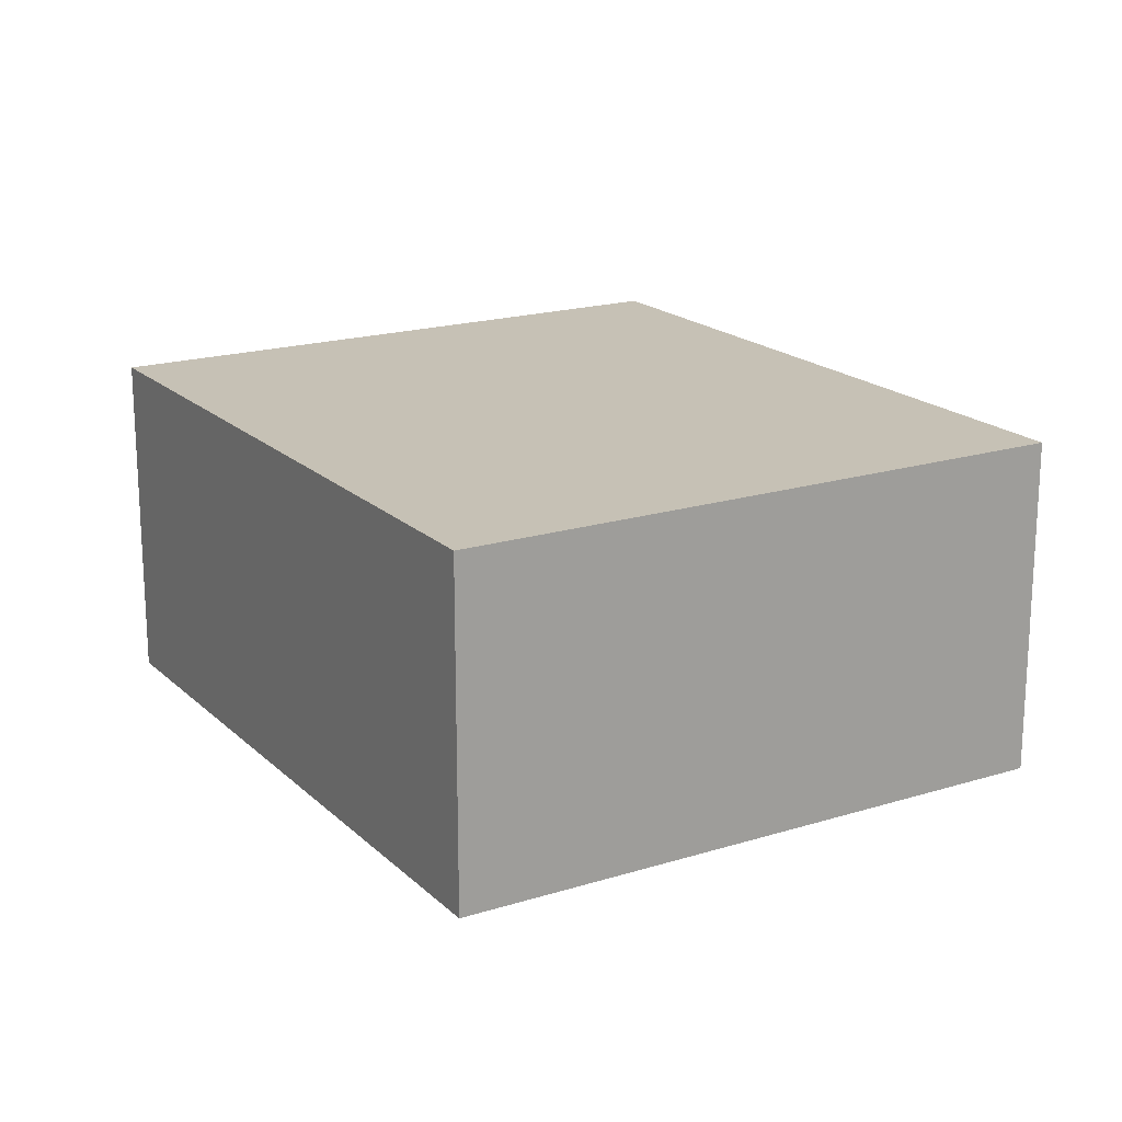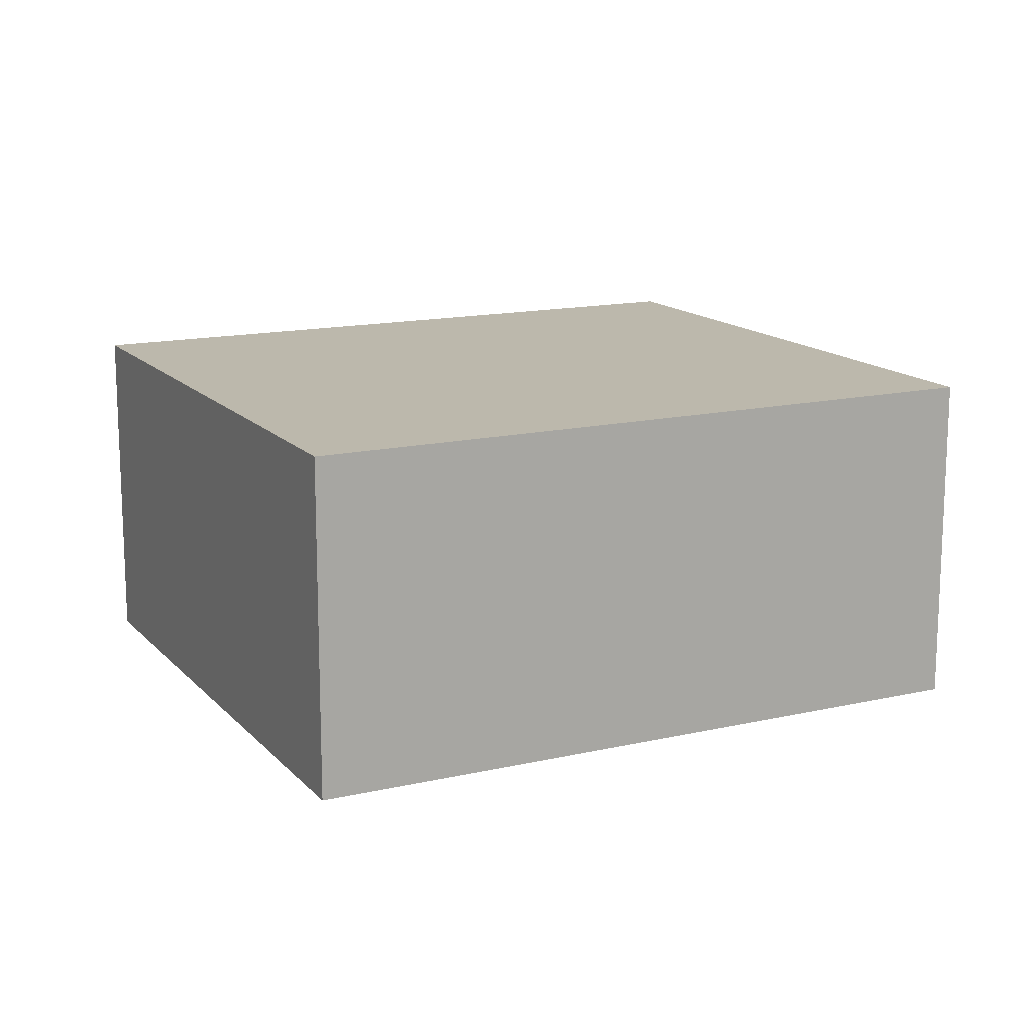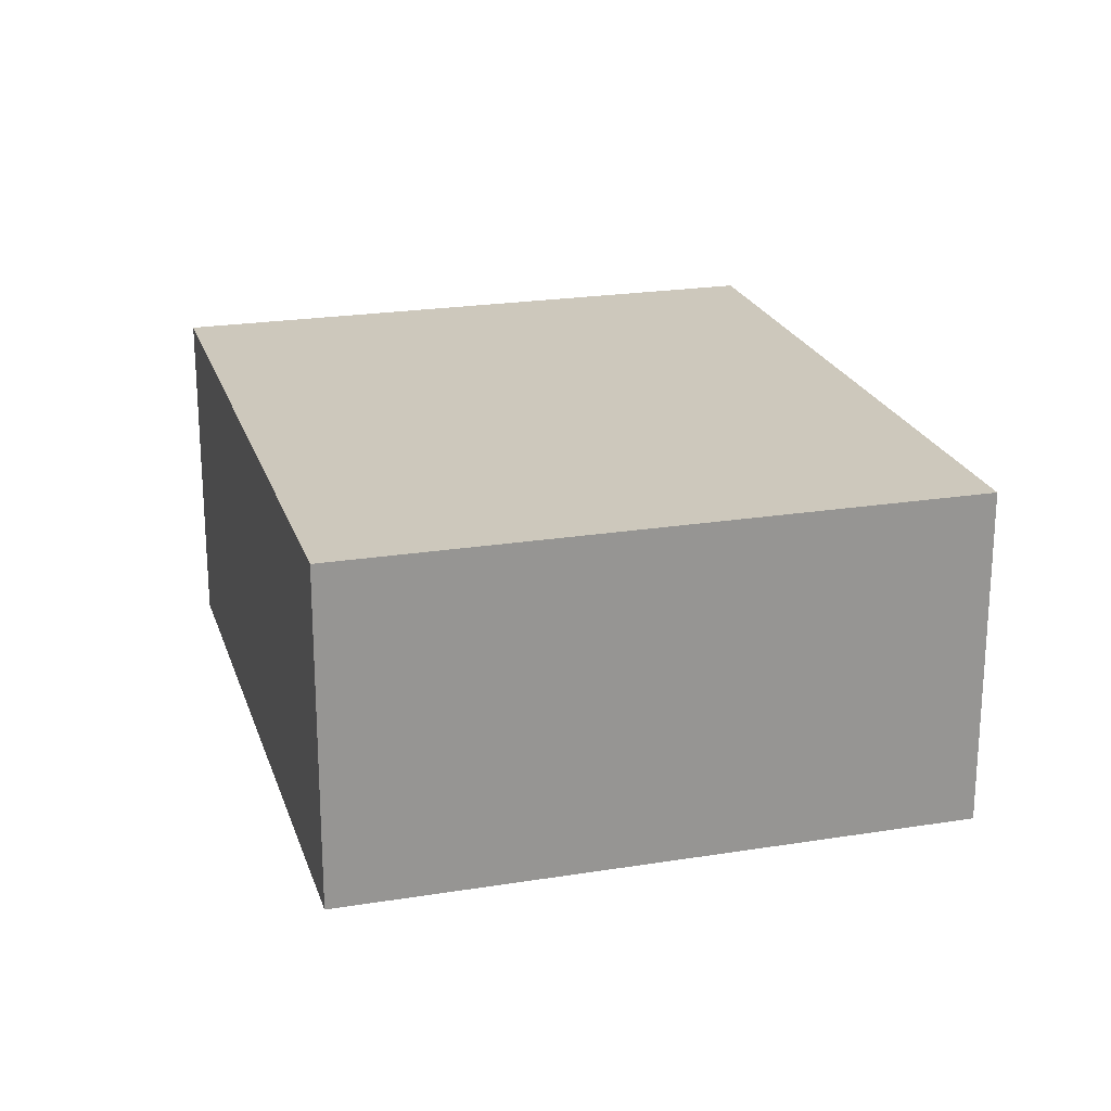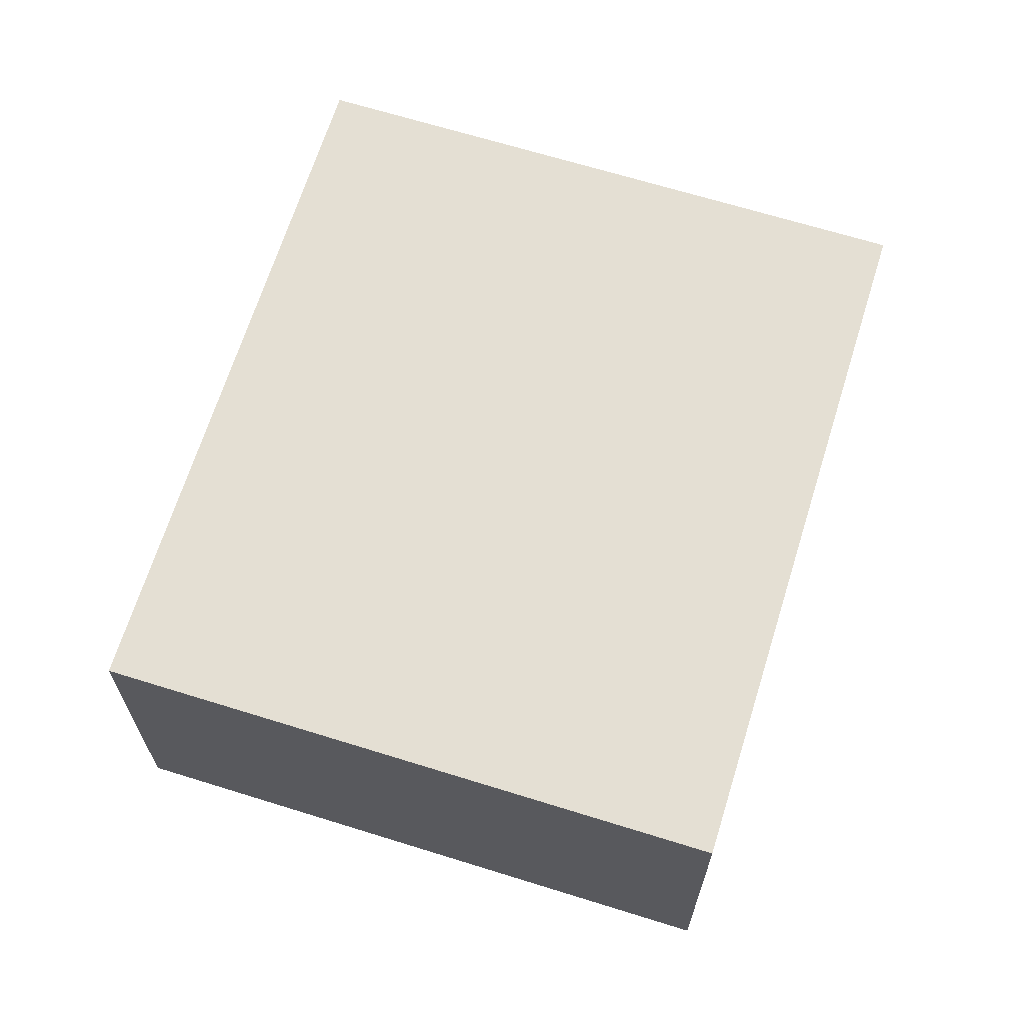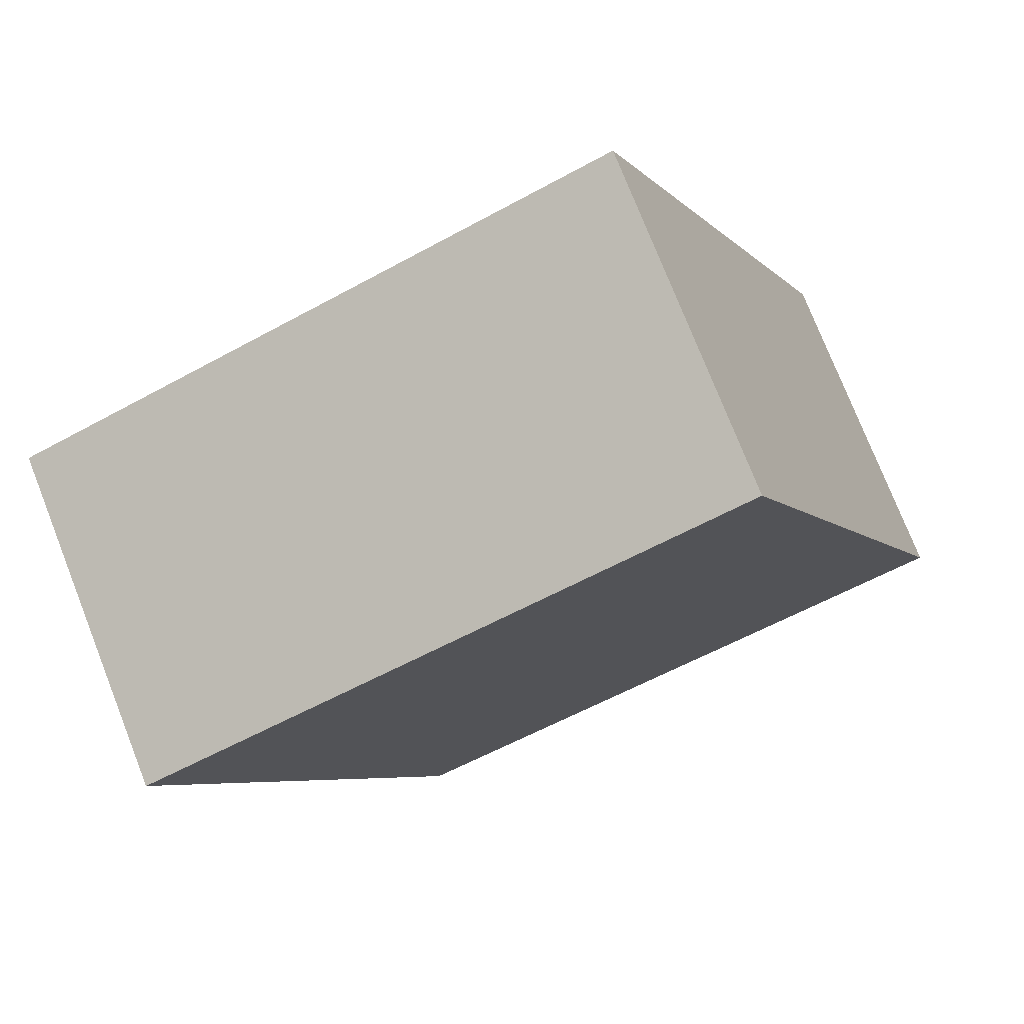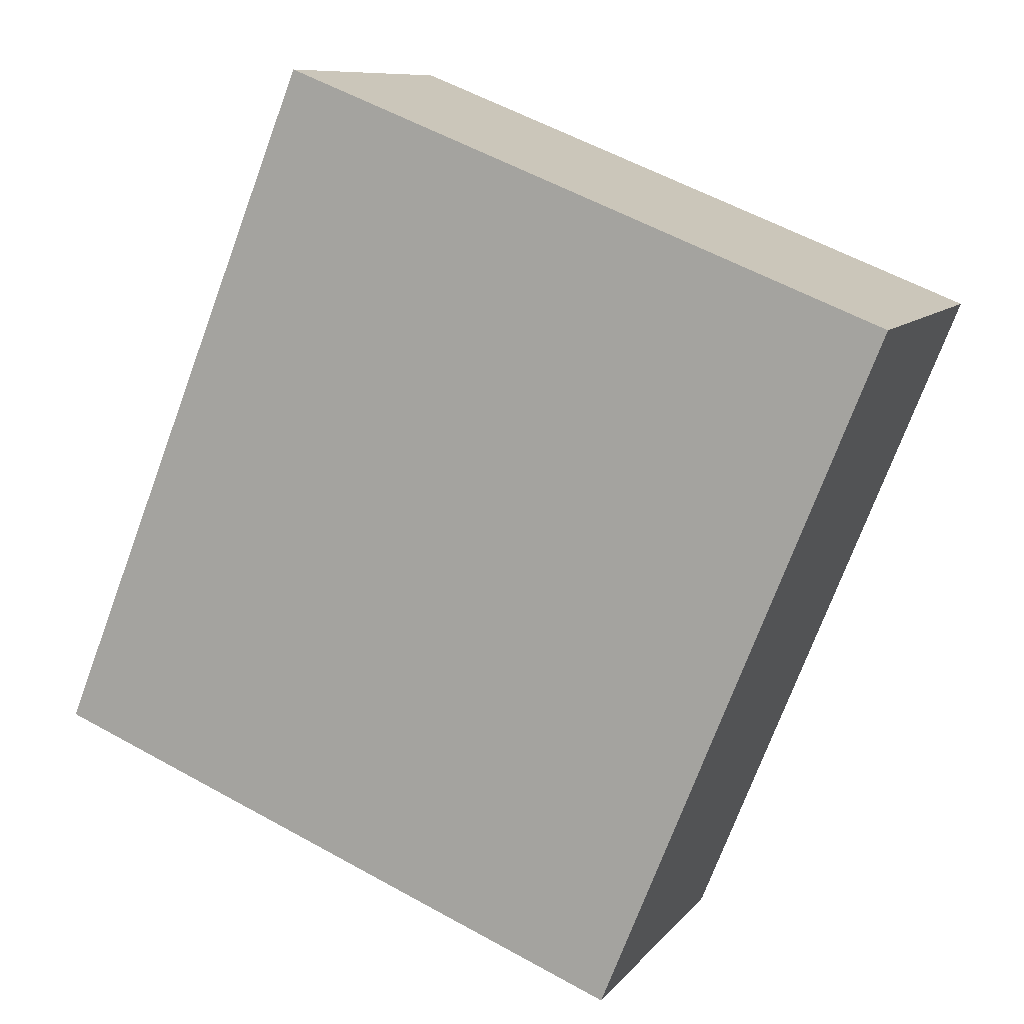
<metadata>
{"format":"obj","ext":"obj","renderer":"f3d","projection":"perspective","resolution":1024,"background":"white","views":[{"elev":18.7,"azim":-9.1,"up":"+Y"},{"elev":14.6,"azim":85.3,"up":"+Y"},{"elev":22.2,"azim":6.0,"up":"+Y"},{"elev":66.5,"azim":-140.9,"up":"+Y"},{"elev":76.1,"azim":158.5,"up":"+Z"},{"elev":9.3,"azim":21.5,"up":"+Z"}]}
</metadata>
<code>
v  6.78 2.754 2.952
v  2.185 2.754 5.459
v  7.016 2.754 3.54
v  1.182 2.754 2.952
v  4.821 2.754 -1.921
v  0 2.754 1.686e-16
v  7.016 -2.168e-16 3.54
v  4.821 1.176e-16 -1.921
v  6.78 -1.808e-16 2.952
v  0 0 0
v  1.182 -1.808e-16 2.952
v  2.185 -3.343e-16 5.459
g defaultobject
f 1 2 3
f 2 1 4
f 4 1 5
f 4 5 6
f 7 1 3
f 1 7 5
f 5 7 8
f 8 7 9
f 8 6 5
f 6 8 10
f 10 4 6
f 4 10 11
f 4 11 2
f 2 11 12
f 12 3 2
f 3 12 7
f 9 10 8
f 10 9 7
f 10 7 11
f 11 7 12

</code>
